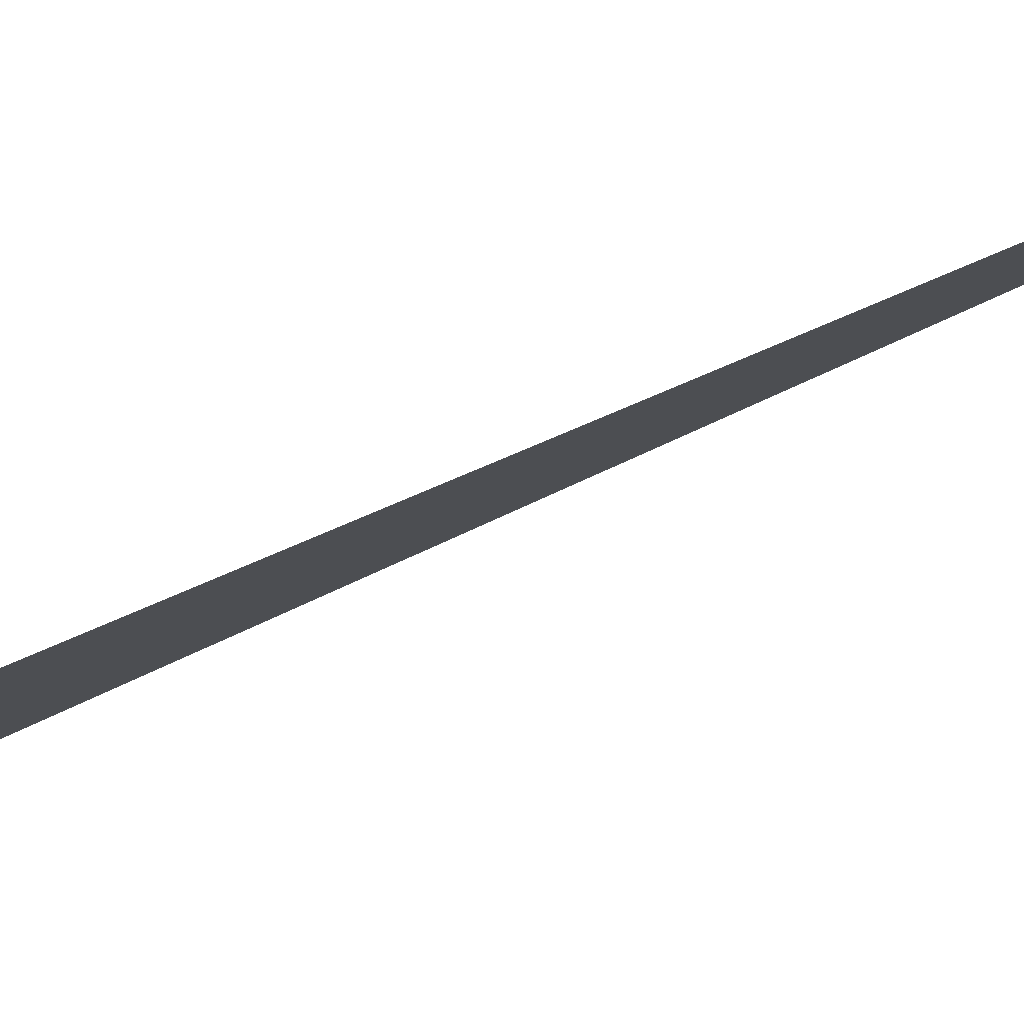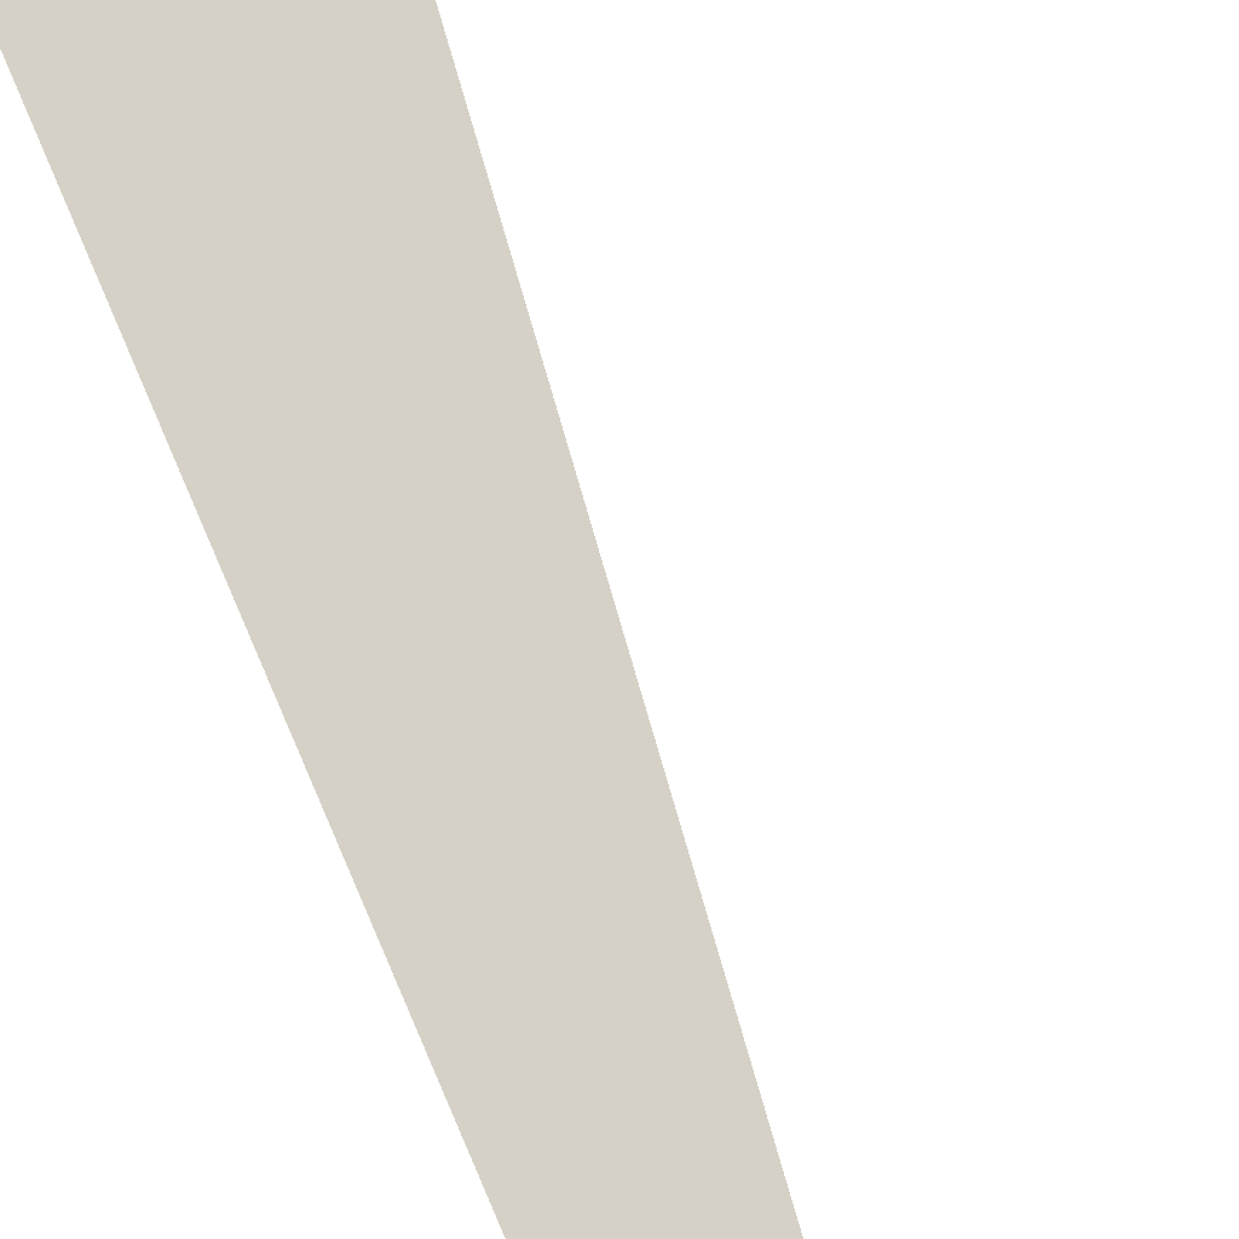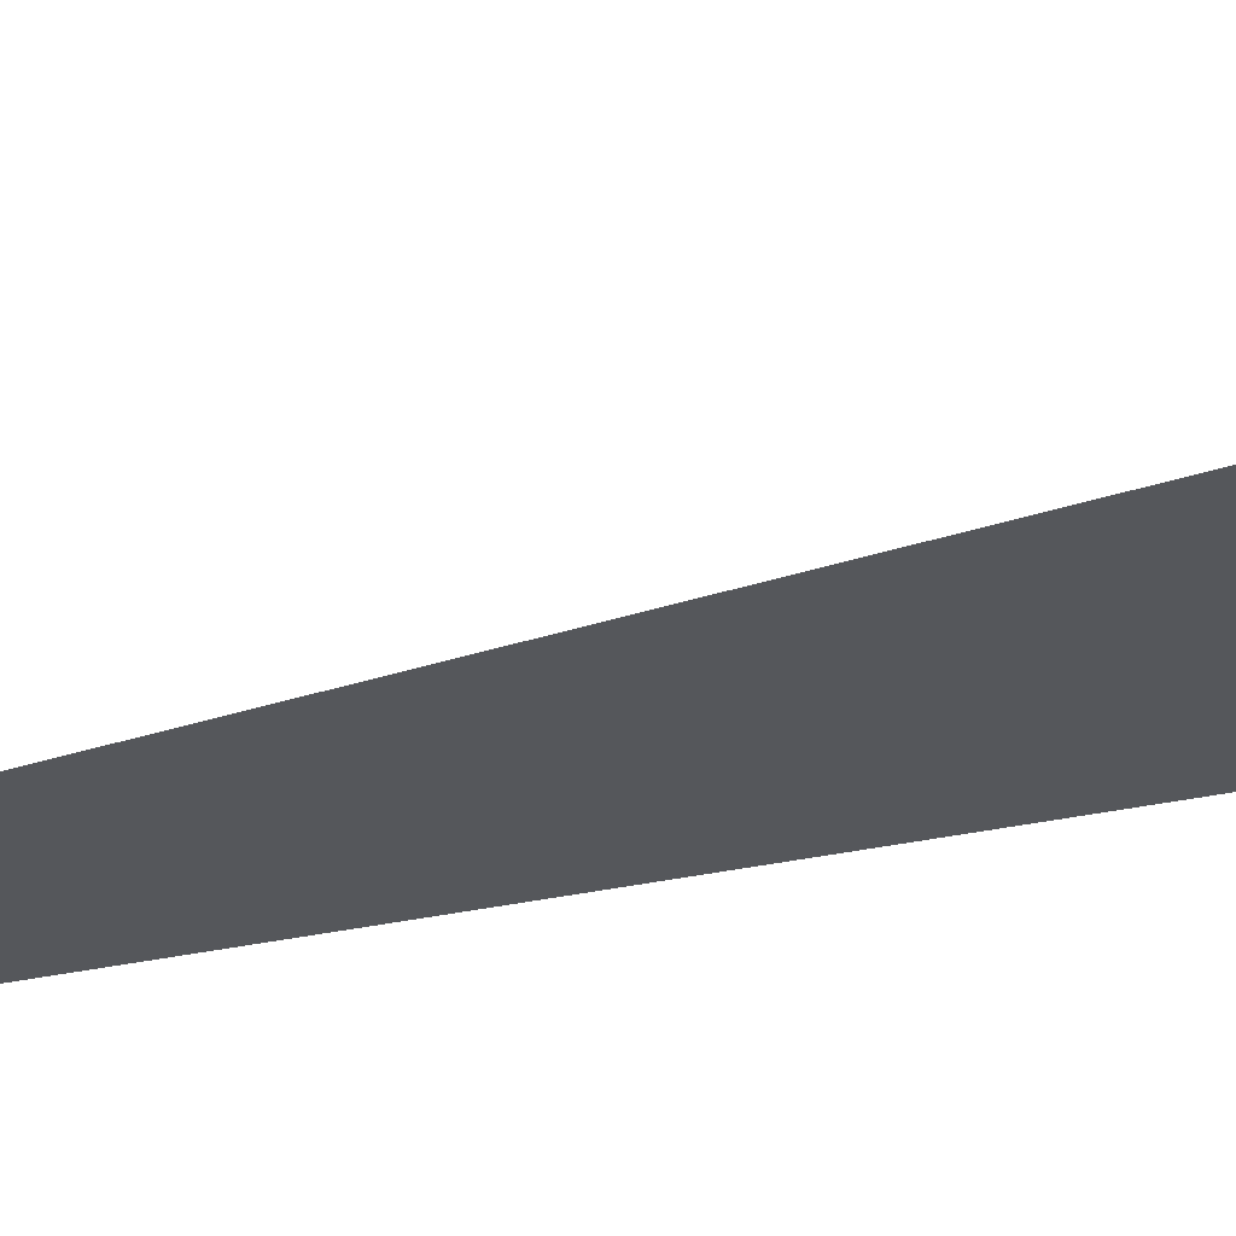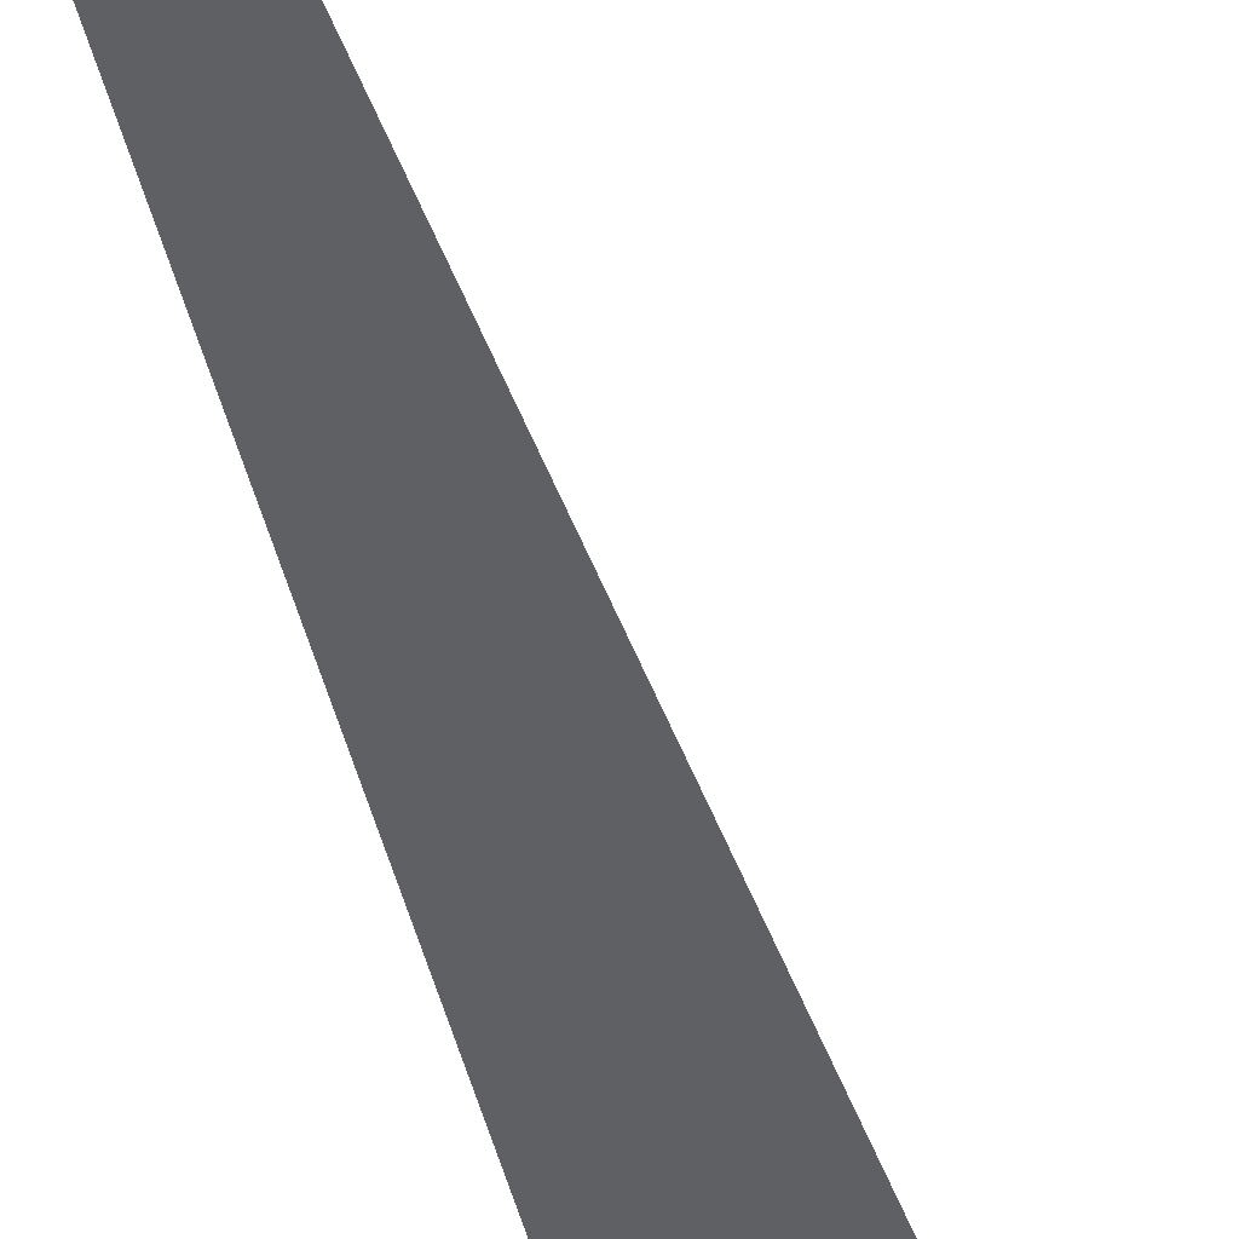
<metadata>
{"format":"obj","ext":"obj","renderer":"f3d","projection":"perspective","resolution":1024,"background":"white","views":[{"elev":32.8,"azim":52.2,"up":"+Z"},{"elev":61.0,"azim":158.9,"up":"+Z"},{"elev":-72.6,"azim":-80.7,"up":"+Z"},{"elev":-45.8,"azim":-166.2,"up":"+Z"}]}
</metadata>
<code>
v 5562 147.2 -1498
v 5574 243.2 -1485
v 5574 147.2 -1485
v 5562 147.2 -1498
v 5574 147.2 -1485
v 5562 147.2 -1498
f 1 2 3
f 4 5 6

</code>
